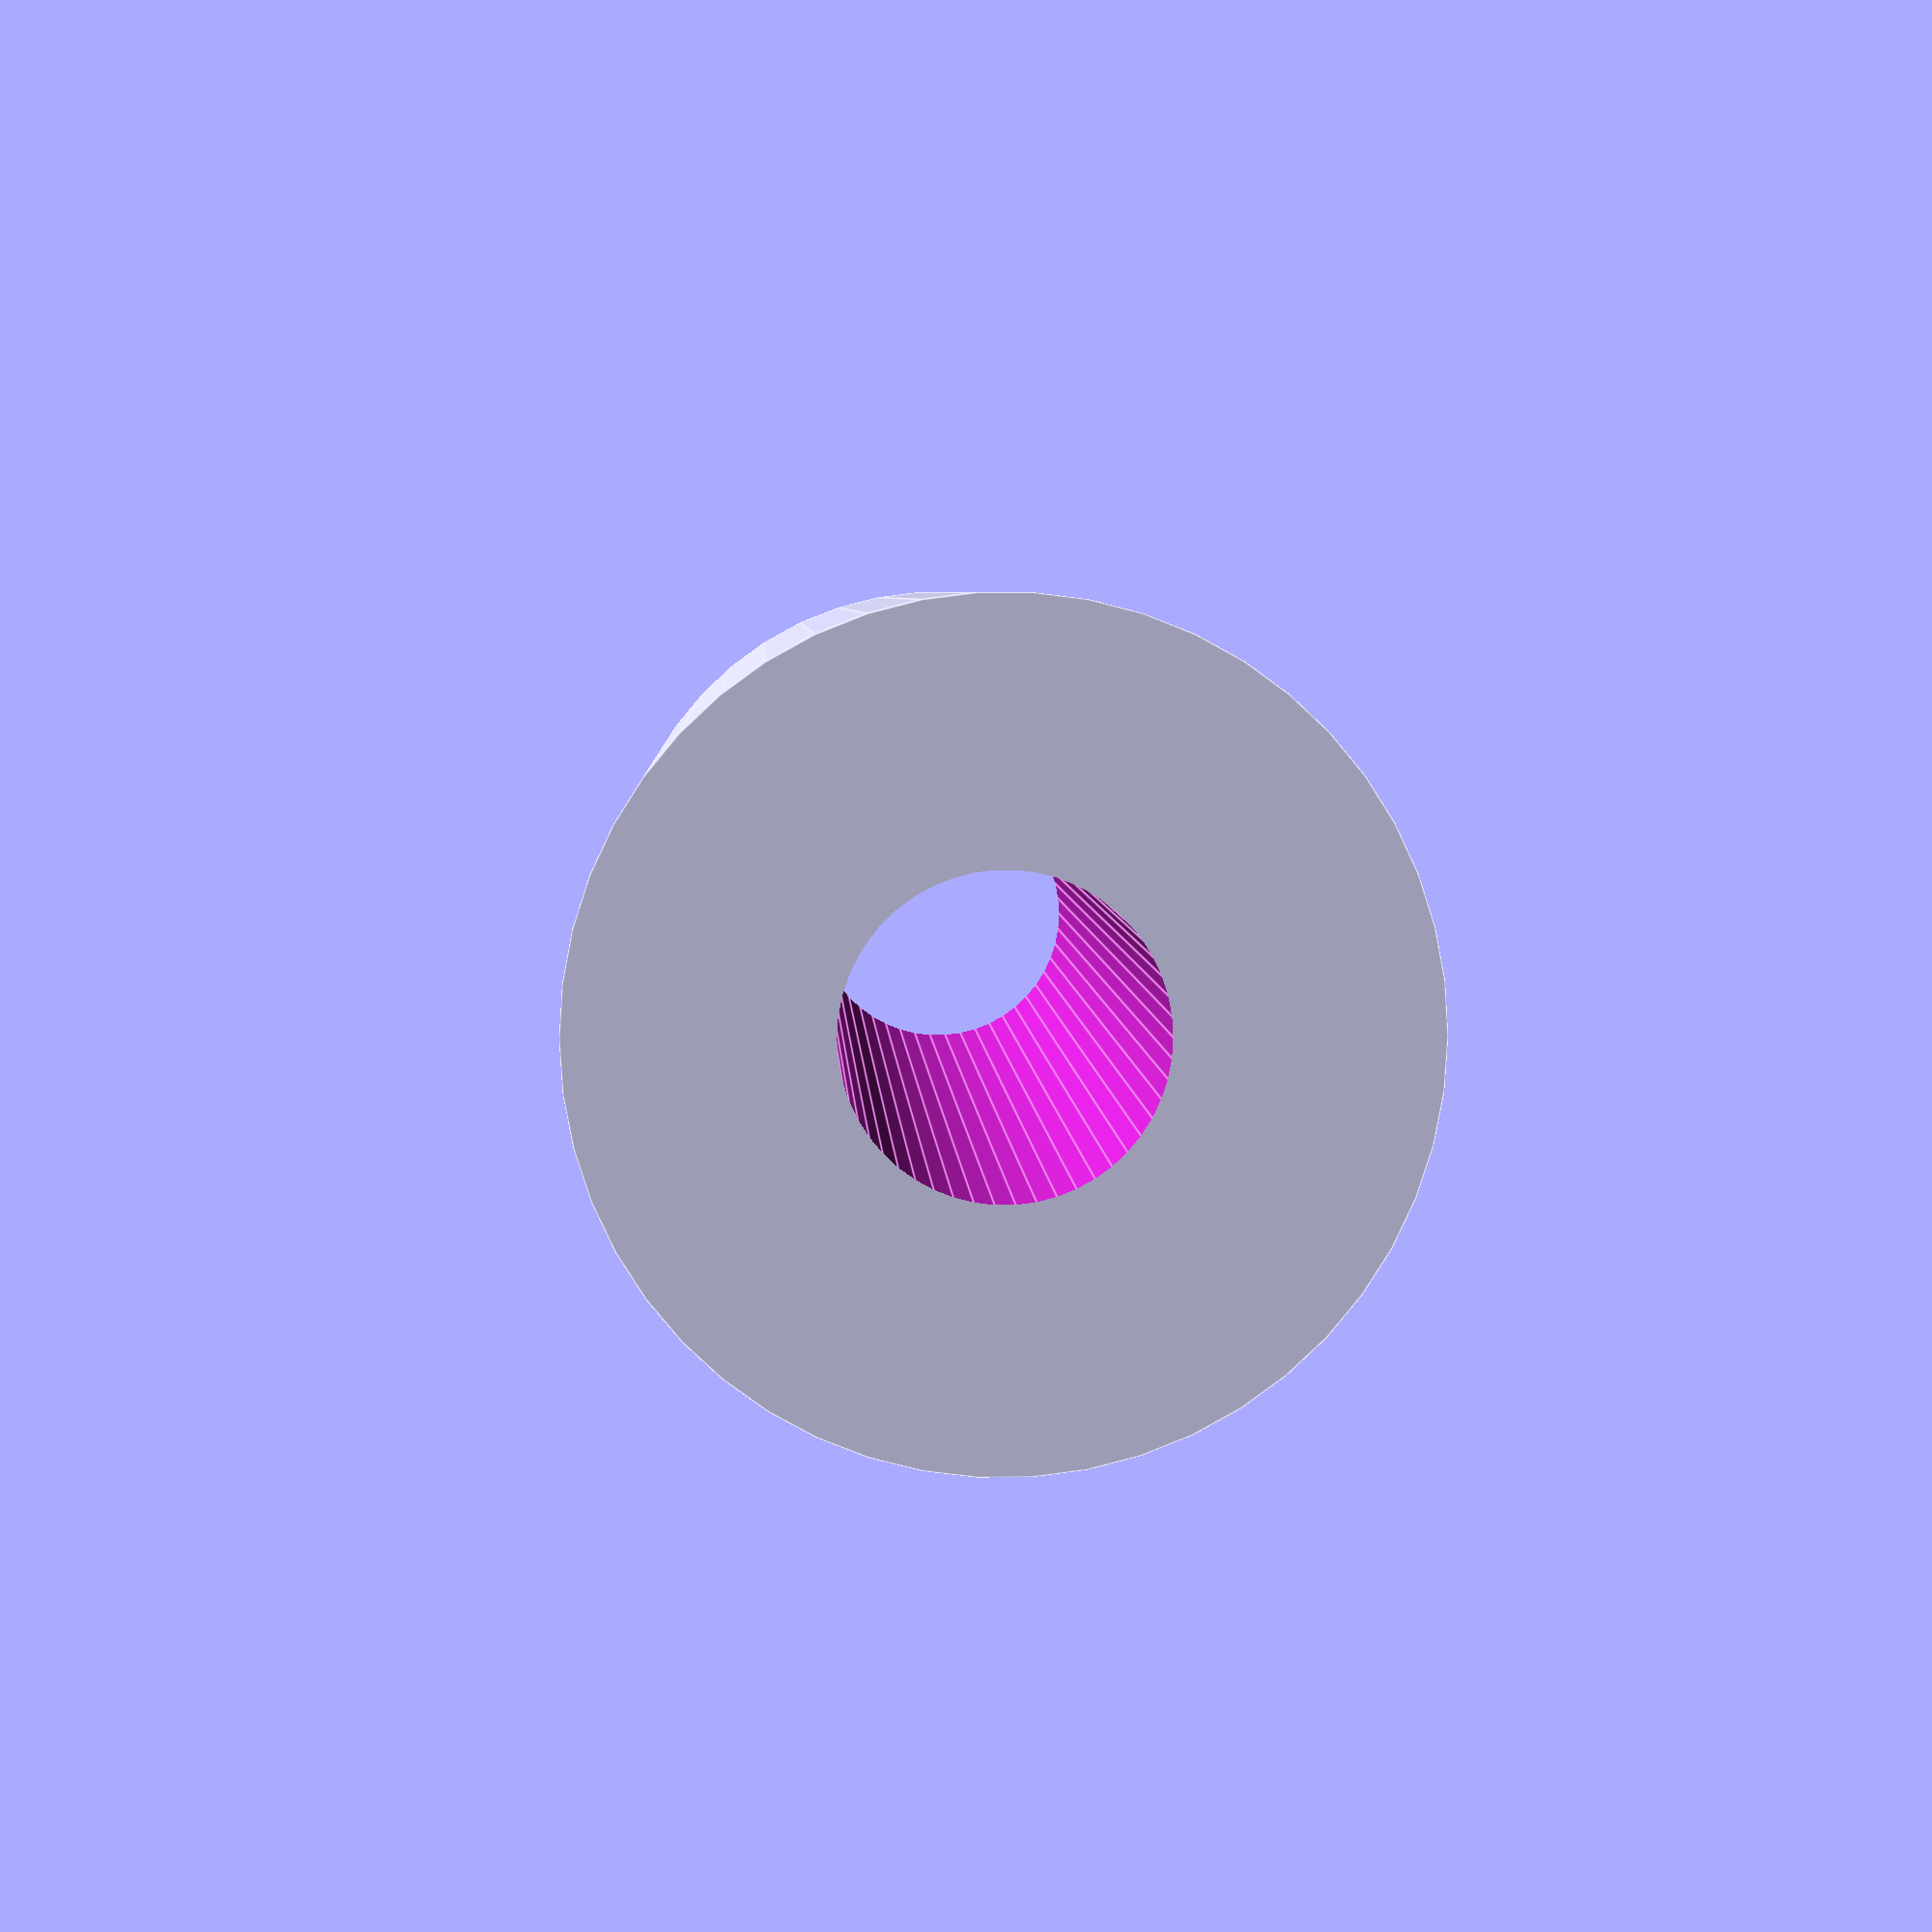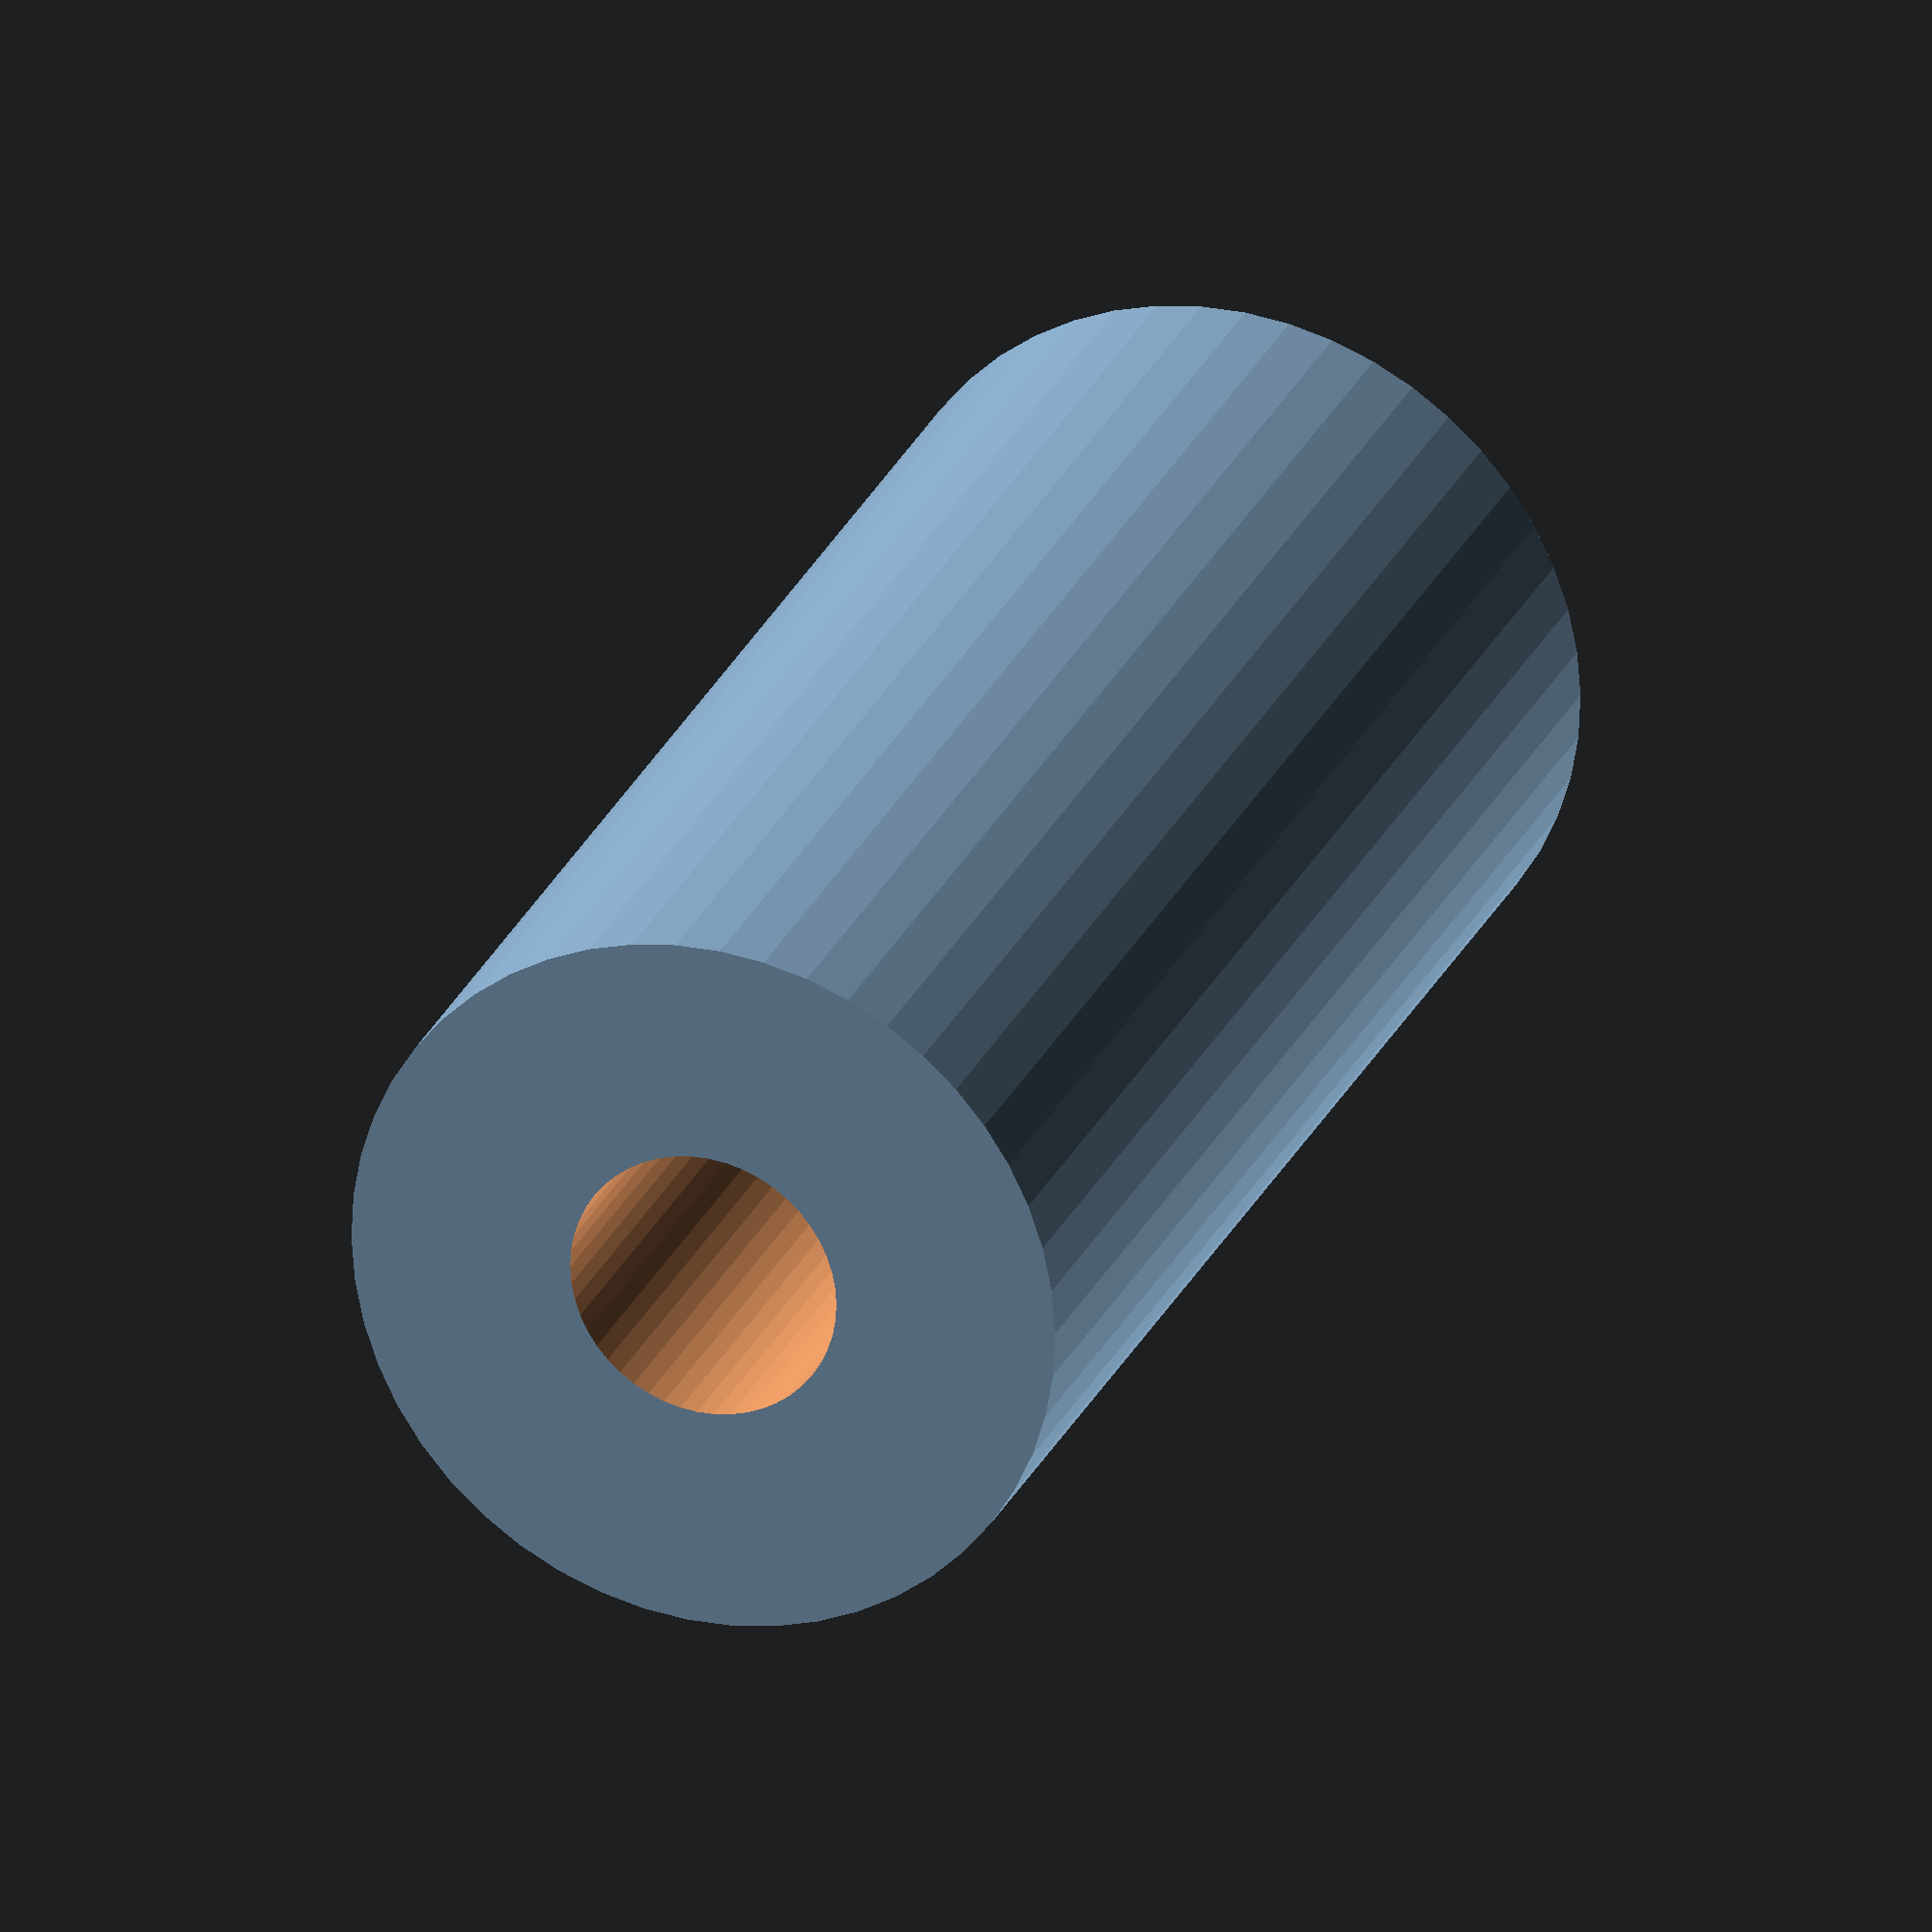
<openscad>
$fn = 50;


difference() {
	union() {
		translate(v = [0, 0, -39.0000000000]) {
			cylinder(h = 78, r = 18.5000000000);
		}
	}
	union() {
		translate(v = [0, 0, -100.0000000000]) {
			cylinder(h = 200, r = 7);
		}
	}
}
</openscad>
<views>
elev=355.6 azim=244.8 roll=177.6 proj=p view=edges
elev=154.5 azim=29.7 roll=340.5 proj=o view=wireframe
</views>
